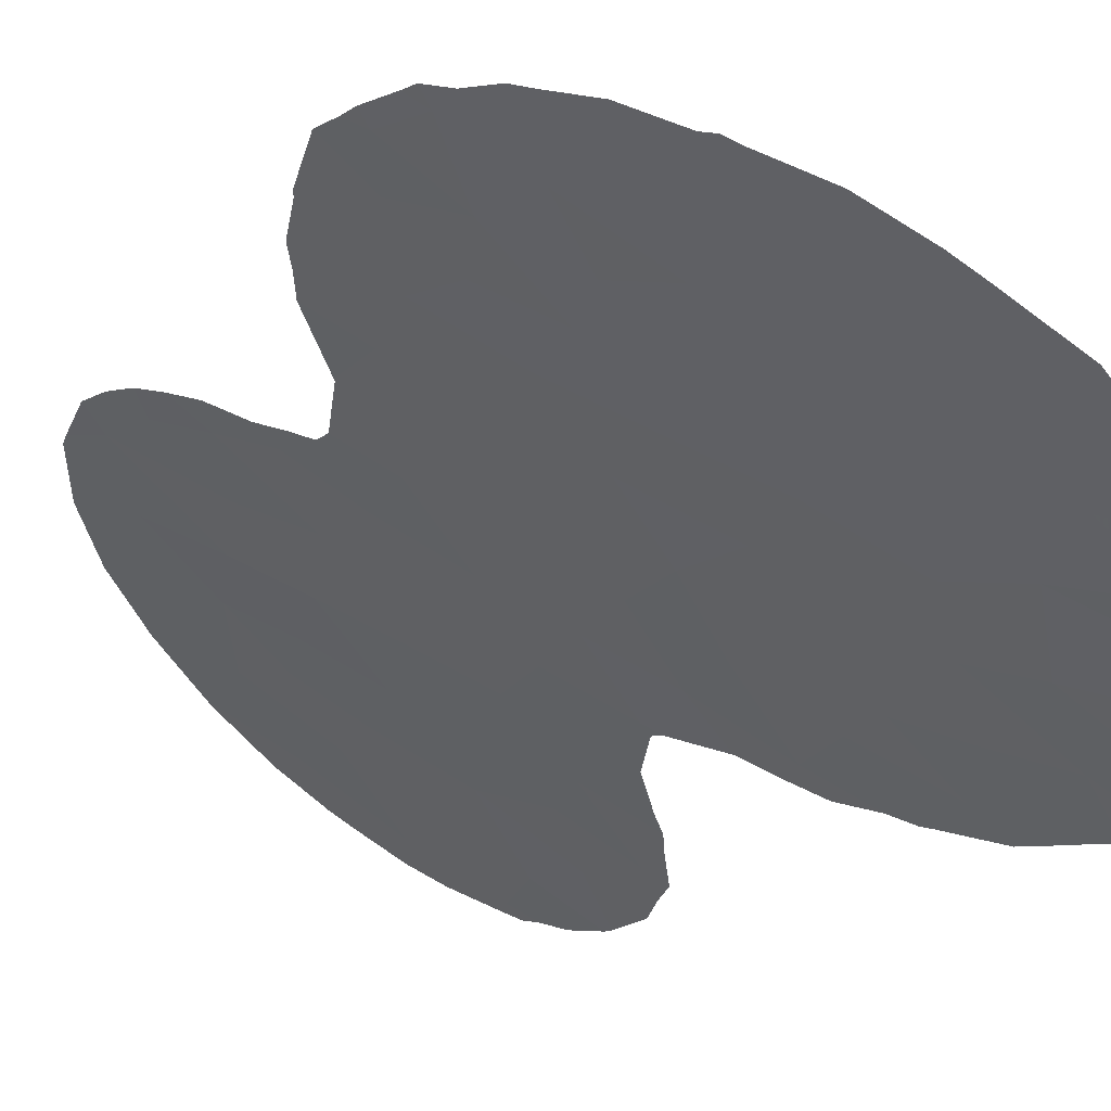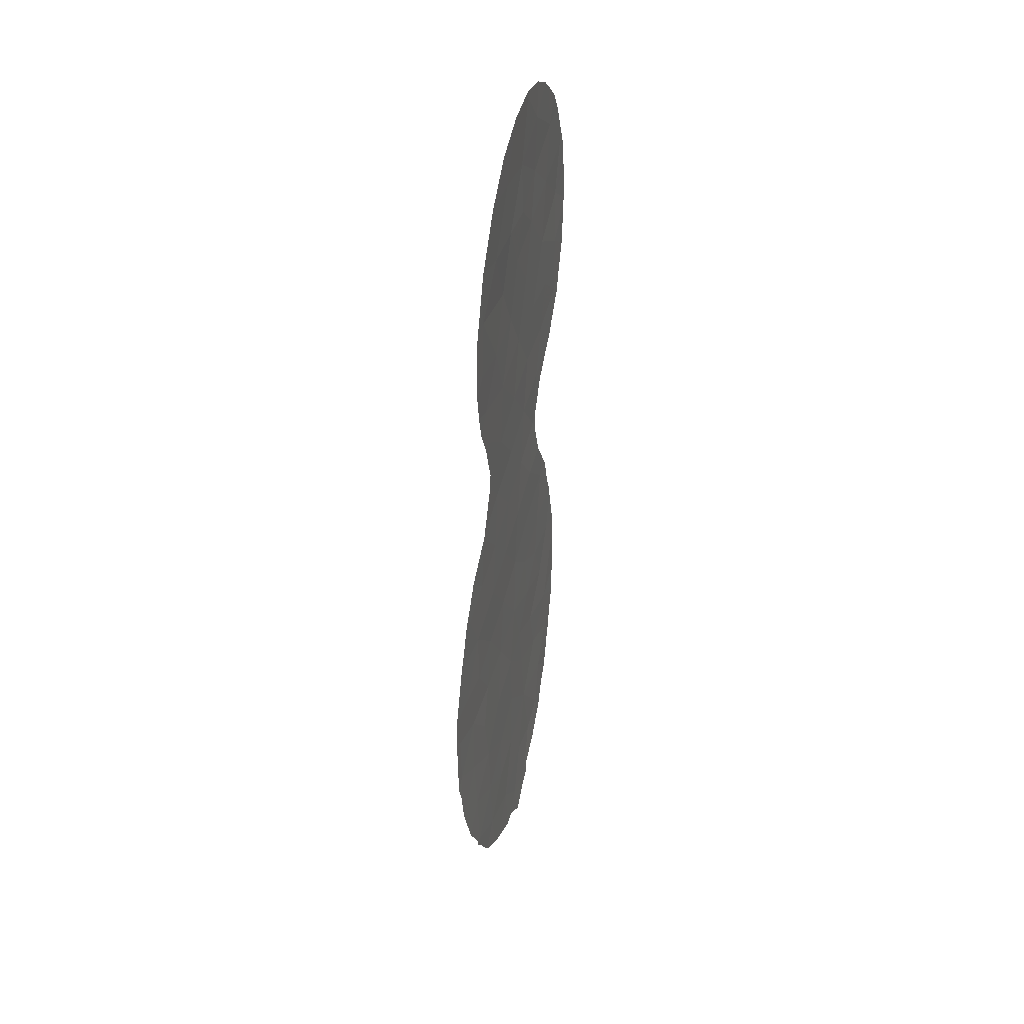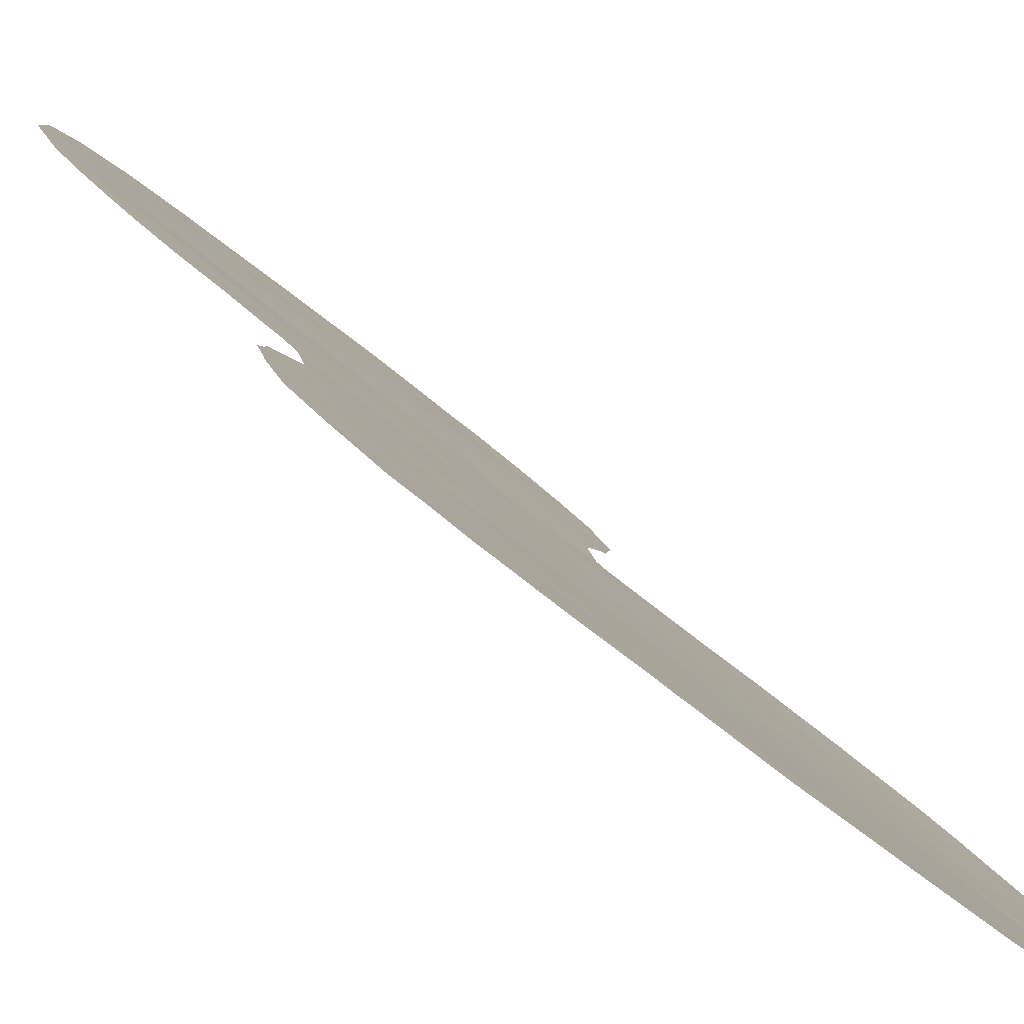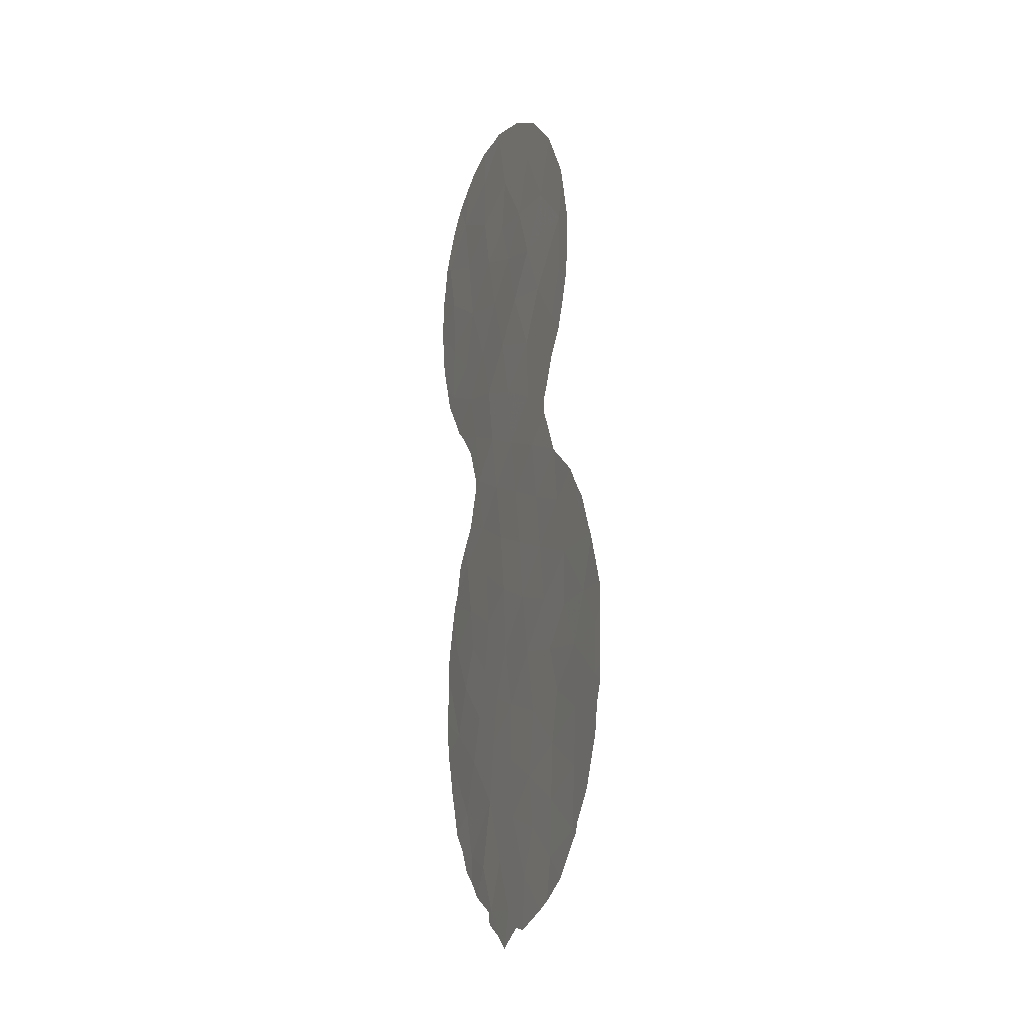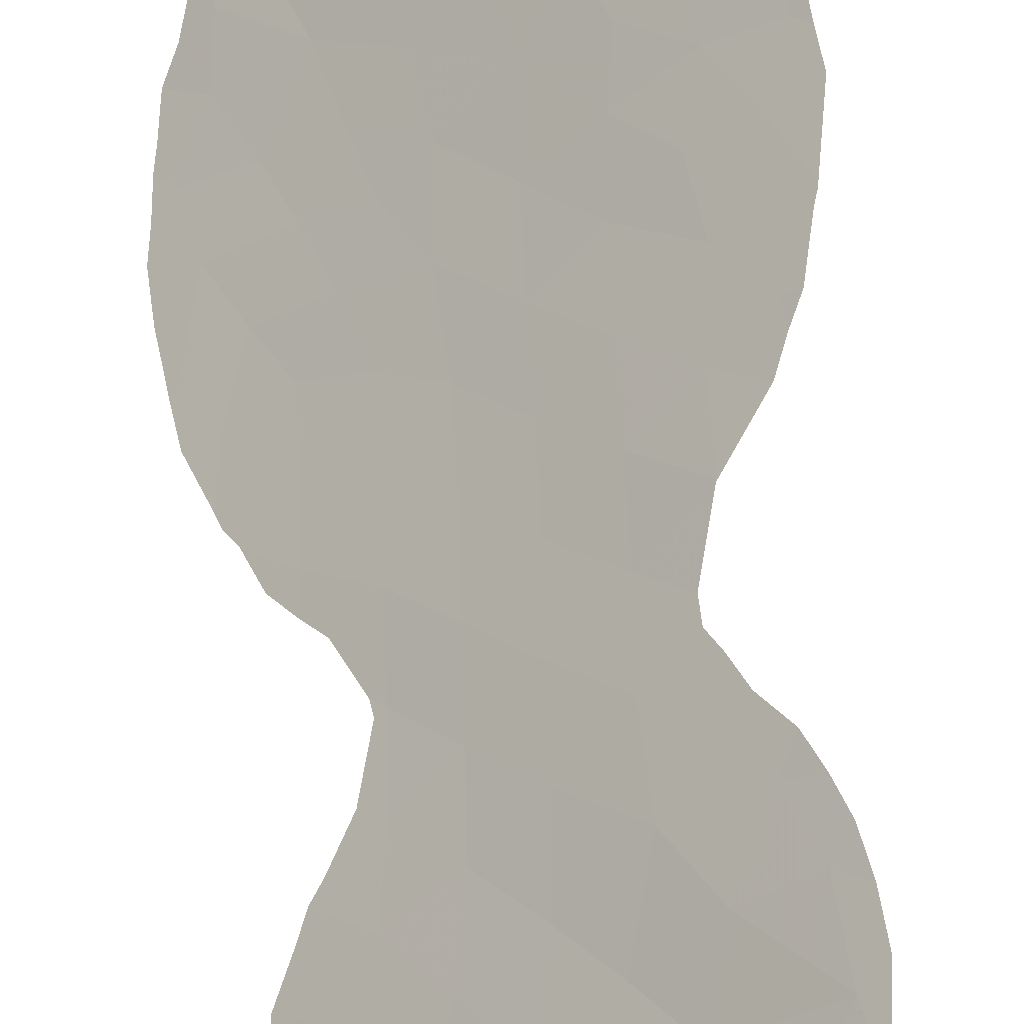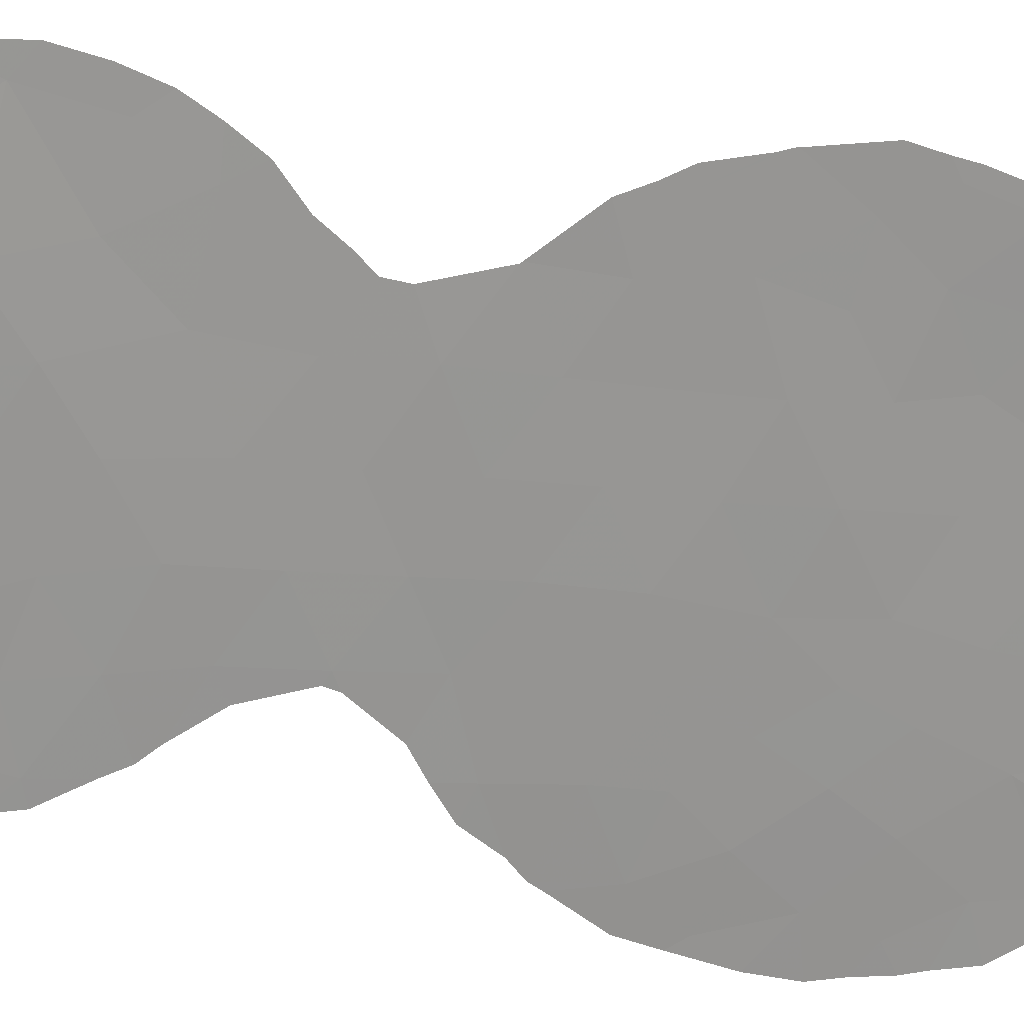
<metadata>
{"format":"obj","ext":"obj","renderer":"f3d","projection":"perspective","resolution":1024,"background":"white","views":[{"elev":-6.7,"azim":152.9,"up":"+Y"},{"elev":34.7,"azim":146.4,"up":"+Z"},{"elev":26.4,"azim":152.4,"up":"+Y"},{"elev":-12.7,"azim":109.3,"up":"+Z"},{"elev":60.9,"azim":-10.9,"up":"+Y"},{"elev":-30.1,"azim":60.6,"up":"+Y"}]}
</metadata>
<code>
v -35.83 38.31 8.071
v -41.86 32.92 3.394
v -37.88 36.49 12.84
v -35.28 38.78 4.117
v -40.7 33.94 4.839
v -40.84 33.9 17.29
v -39.89 34.78 20.69
v -38.09 36.24 5.119
v -36.1 38.07 10.14
v -34.87 39.26 14.66
v -36.59 37.69 14.32
v -35.32 38.83 13.05
v -40.38 34.22 -1.191
v -39.54 34.96 2.23
v -41.08 33.59 1.789
v -41.03 33.65 6.707
v -35.58 38.54 6.128
v -38.05 36.43 18.37
v -38.57 35.99 19.91
v -37.3 37.15 19.89
v -36.81 37.67 21.95
v -39.57 35.06 18.93
v -41.69 33.08 -0.003123
v -36.07 38.1 0.2158
v -38.95 35.72 23.95
v -38.42 36.16 21.79
v -39.03 35.43 11.34
v -39.75 34.79 7.935
v -40.08 34.47 9.935
v -34.53 39.68 18.39
v -39.15 35.33 -2.817
v -34.88 39.2 -1.093
v -37.92 36.49 -6.822
v -35.87 38.39 16.18
v -33.39 40.5 2.14
v -33.57 40.4 -2.048
v -33.74 40.29 -4.178
v -36.79 37.5 -5.64
v -36.22 38.01 -3.921
v -39.26 35.21 4.047
v -38.35 36.03 7.204
v -42.81 32.13 20.05
v -42.4 32.48 18.31
v -39.93 34.69 15.2
v -37.6 36.72 10.72
v -34.47 39.68 16.36
v -39.04 35.51 16.96
v -39.16 35.38 -6.852
v -36.58 37.74 18.02
v -37.45 36.91 16.42
v -34.53 39.51 0.7313
v -33.19 40.69 7.131
v -38.34 36.09 14.92
v -40.64 34.04 -4.761
v -42.4 32.48 14.26
v -41.8 32.99 -1.738
v -41.2 33.59 19.49
v -42.39 32.5 16.34
v -36.36 37.85 -2.121
v -40.42 34.21 11.89
v -37.54 36.8 -3.491
v -33.96 39.99 5.549
v -36.45 37.8 12.13
v -41.3 33.47 15.22
v -38.49 35.95 -5.013
v -36.4 37.77 2.42
v -33.38 40.53 -0.03582
v -39.46 35.04 6.003
v -37.27 37.01 8.7
v -40.88 33.81 13.61
v -35.15 39.01 -5.049
v -36.74 37.47 4.535
v -36.97 37.27 6.65
v -39.94 34.6 0.4744
v -35.02 39.11 -3.041
v -34.44 39.57 7.558
v -35.77 38.56 19.9
v -34.02 39.94 3.681
v -38.61 35.79 1.037
v -34.93 39.11 2.247
v -40.02 34.72 22.64
v -32.08 41.66 2.658
v -38.7 35.72 9.292
v -38.86 35.57 -0.6408
v -41.55 33.29 21.53
v -37.98 36.36 2.812
v -40.51 34.1 3.308
v -39.36 35.16 13.34
v -37.61 36.98 23.83
v -37.63 36.69 -1.36
v -32.16 41.6 0.902
v -37.58 36.72 0.6564
v -42.35 32.51 1.814
v -32.81 41.02 3.882
v -39.68 34.87 -5.219
v -40.98 33.71 -3.094
v -35.28 38.83 11.07
v -34.68 39.37 9.503
v -34.41 39.67 14.03
v -34.88 39.23 13.07
v -42.67 32.22 0.6134
v -42.61 32.29 -0.6364
v -38.85 35.82 24.16
v -37.64 36.96 23.92
v -41.18 33.52 7.553
v -40.76 33.89 8.213
v -32.82 41.09 -2.849
v -32.4 41.43 -1.599
v -42.45 32.47 21.69
v -42 32.9 22.43
v -41.3 33.54 23.1
v -31.81 41.91 3.066
v -31.82 41.9 3.986
v -36.44 38.05 23.23
v -37.47 37.11 23.82
v -32.23 41.58 -1.13
v -32.06 41.7 -0.04696
v -41.88 32.93 12.53
v -41.55 33.22 12.21
v -34.38 39.86 19.86
v -33.97 40.17 18.09
v -42.6 32.3 3.269
v -42.23 32.61 4.783
v -42.94 32.01 20.55
v -43.14 31.84 20.11
v -43.21 31.77 19.53
v -43.37 31.62 18.79
v -43.44 31.56 17.54
v -43.43 31.57 17.24
v -34.17 39.91 14.96
v -33.99 40.1 15.86
v -34.65 39.39 9.479
v -42.15 32.68 5.158
v -35.33 38.8 11.66
v -35.11 39 12.25
v -42.41 32.47 -1.424
v -42.22 32.63 -2.347
v -38.76 35.76 -7.701
v -38.25 36.23 -8.185
v -33.46 40.54 -3.955
v -37.41 36.97 -7.449
v -36.97 37.38 -7.517
v -35.82 38.42 -6.822
v -35.4 38.8 -6.538
v -33.56 40.45 -4.324
v -40.32 34.27 9.636
v -42.65 32.25 1.565
v -42.64 32.27 2.187
v -32.87 40.98 7.257
v -32.45 41.35 6.039
v -33.78 40.25 -4.606
v -39 35.68 24.16
v -33.93 40.18 16.93
v -34.52 39.59 -5.768
v -39.27 35.42 24.08
v -40.04 34.7 23.93
v -40.92 33.89 23.44
v -34.64 39.4 9.469
v -33.58 40.34 8.448
v -40.25 34.41 -6.32
v -39.38 35.2 -6.871
v -40.61 34.08 -5.827
v -41.03 33.71 -5.398
v -40.3 34.28 10.01
v -33.22 40.66 7.797
v -39.31 35.27 -7.341
v -43.27 31.71 15.69
v -31.78 41.93 2.451
v -42.17 32.68 13.03
v -42.76 32.17 13.94
v -32.31 41.47 5.688
v -42.98 31.96 14.78
v -32.33 41.45 5.78
v -35.34 39.03 21.96
v -35.41 38.97 22.05
v -40.85 33.83 11.36
v -34.48 39.78 20.24
v -41.8 32.99 -3.908
v -41.36 33.39 -4.573
v -41.91 32.89 5.692
v -41.63 33.13 6.782
v -37.58 37.01 23.91
v -31.84 41.89 0.6688
v -31.83 41.89 1.182
v -42.05 32.78 -2.902
f 16 5 68
f 9 98 97
f 10 12 100
f 10 100 99
f 10 11 12
f 19 18 20
f 23 101 102
f 25 89 104
f 25 104 103
f 19 20 26
f 16 28 106
f 16 106 105
f 36 107 108
f 39 59 61
f 85 110 109
f 85 111 110
f 10 34 11
f 94 82 112
f 94 112 113
f 3 45 63
f 44 6 64
f 40 5 87
f 89 21 114
f 89 114 115
f 67 36 108
f 67 108 116
f 41 28 68
f 27 60 29
f 91 67 116
f 91 116 117
f 60 70 118
f 60 118 119
f 9 45 69
f 30 121 120
f 72 86 66
f 2 123 122
f 42 124 125
f 42 125 126
f 43 42 126
f 43 126 127
f 58 43 128
f 58 128 129
f 43 127 128
f 26 7 19
f 39 75 59
f 18 19 22
f 34 10 46
f 46 10 130
f 46 130 131
f 34 49 50
f 56 13 23
f 17 73 72
f 26 20 21
f 1 17 76
f 9 1 132
f 9 132 98
f 2 5 133
f 2 133 123
f 2 15 87
f 39 71 75
f 34 30 49
f 30 77 49
f 58 55 64
f 63 45 9
f 12 63 134
f 12 134 135
f 1 9 69
f 3 27 45
f 56 23 102
f 56 102 136
f 56 136 137
f 17 62 76
f 30 34 46
f 12 135 100
f 27 29 83
f 27 83 45
f 33 48 138
f 33 138 139
f 18 49 20
f 36 37 140
f 36 140 107
f 38 33 141
f 38 141 142
f 71 38 143
f 71 143 144
f 37 145 140
f 10 99 130
f 28 29 146
f 28 146 106
f 28 83 29
f 23 93 147
f 23 147 101
f 93 148 147
f 49 18 50
f 18 47 50
f 52 150 149
f 56 96 13
f 92 86 79
f 80 66 24
f 37 151 145
f 38 142 143
f 19 7 22
f 18 22 47
f 25 103 152
f 12 11 63
f 11 3 63
f 30 46 153
f 30 153 121
f 37 71 154
f 37 154 151
f 81 25 155
f 81 155 156
f 81 156 157
f 7 57 22
f 53 11 50
f 11 53 3
f 44 47 6
f 53 50 47
f 53 47 44
f 44 88 53
f 76 159 158
f 4 80 78
f 35 78 80
f 49 77 20
f 48 95 160
f 48 160 161
f 54 163 162
f 83 69 45
f 17 1 73
f 29 164 146
f 32 75 36
f 13 74 23
f 7 26 81
f 85 81 157
f 85 157 111
f 26 25 81
f 76 52 165
f 76 165 159
f 48 161 166
f 48 166 138
f 73 69 41
f 41 83 28
f 41 69 83
f 68 5 40
f 85 57 7
f 8 68 40
f 58 129 167
f 23 74 15
f 77 21 20
f 31 90 84
f 92 90 24
f 82 168 112
f 61 38 39
f 4 78 62
f 63 9 97
f 63 97 134
f 74 14 15
f 33 38 65
f 61 65 38
f 64 70 44
f 8 40 86
f 41 68 8
f 68 28 16
f 1 69 73
f 3 88 27
f 55 170 169
f 94 113 171
f 4 72 66
f 72 8 86
f 66 86 92
f 43 58 6
f 38 71 39
f 65 48 33
f 61 31 65
f 72 73 8
f 1 76 158
f 1 158 132
f 32 51 24
f 84 74 13
f 37 75 71
f 75 37 36
f 75 32 59
f 6 58 64
f 55 58 167
f 55 167 172
f 62 52 76
f 52 62 173
f 52 173 150
f 32 24 59
f 67 51 32
f 21 77 174
f 21 174 175
f 29 60 176
f 29 176 164
f 17 72 4
f 71 144 154
f 14 74 79
f 79 84 92
f 13 96 31
f 62 94 171
f 62 171 173
f 78 94 62
f 77 30 120
f 77 120 177
f 54 96 178
f 54 178 179
f 40 14 86
f 51 80 24
f 80 4 66
f 24 66 92
f 43 6 57
f 43 57 42
f 33 139 141
f 25 152 155
f 16 181 180
f 46 131 153
f 90 59 24
f 78 35 94
f 57 6 22
f 47 22 6
f 11 34 50
f 53 88 3
f 80 51 35
f 51 67 35
f 60 119 176
f 81 85 7
f 25 26 89
f 52 149 165
f 8 73 41
f 82 35 91
f 74 84 79
f 42 85 109
f 42 109 124
f 36 67 32
f 55 172 170
f 4 62 17
f 86 14 79
f 85 42 57
f 5 16 180
f 5 180 133
f 40 87 14
f 14 87 15
f 2 87 5
f 31 84 13
f 70 64 55
f 70 55 169
f 70 169 118
f 54 95 31
f 70 60 88
f 88 44 70
f 89 182 104
f 60 27 88
f 91 183 184
f 91 117 183
f 61 90 31
f 59 90 61
f 82 91 184
f 82 184 168
f 91 35 67
f 89 115 182
f 77 177 174
f 92 84 90
f 16 105 181
f 21 89 26
f 2 93 15
f 93 23 15
f 93 2 122
f 93 122 148
f 54 179 163
f 94 35 82
f 21 175 114
f 96 56 137
f 96 137 185
f 95 54 162
f 95 162 160
f 48 65 95
f 54 31 96
f 31 95 65
f 96 185 178

</code>
